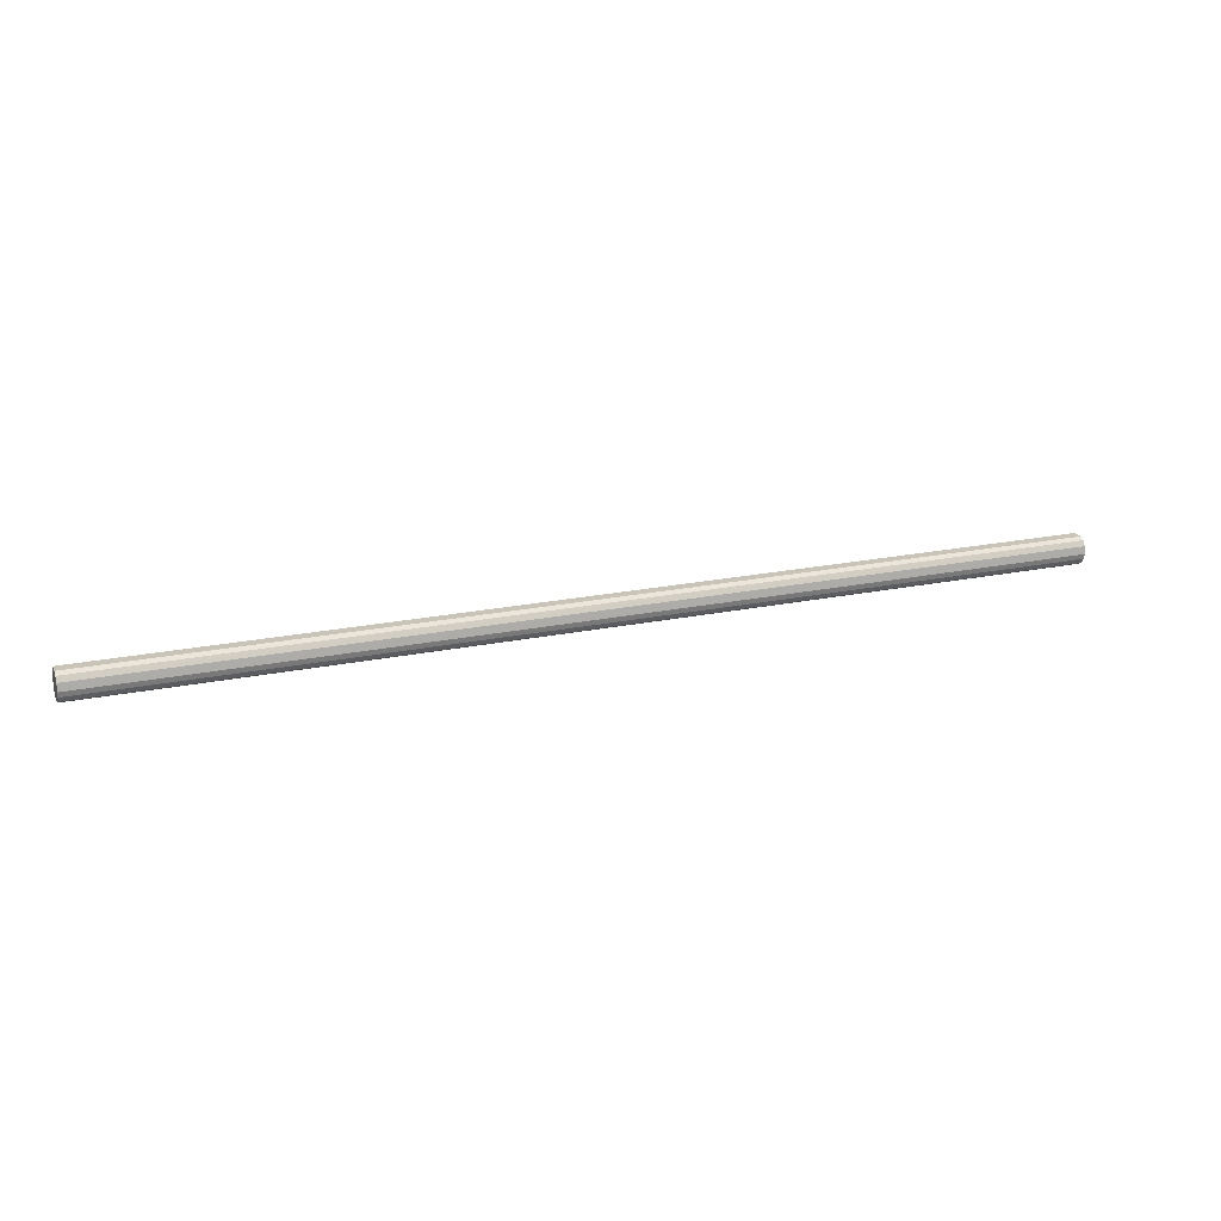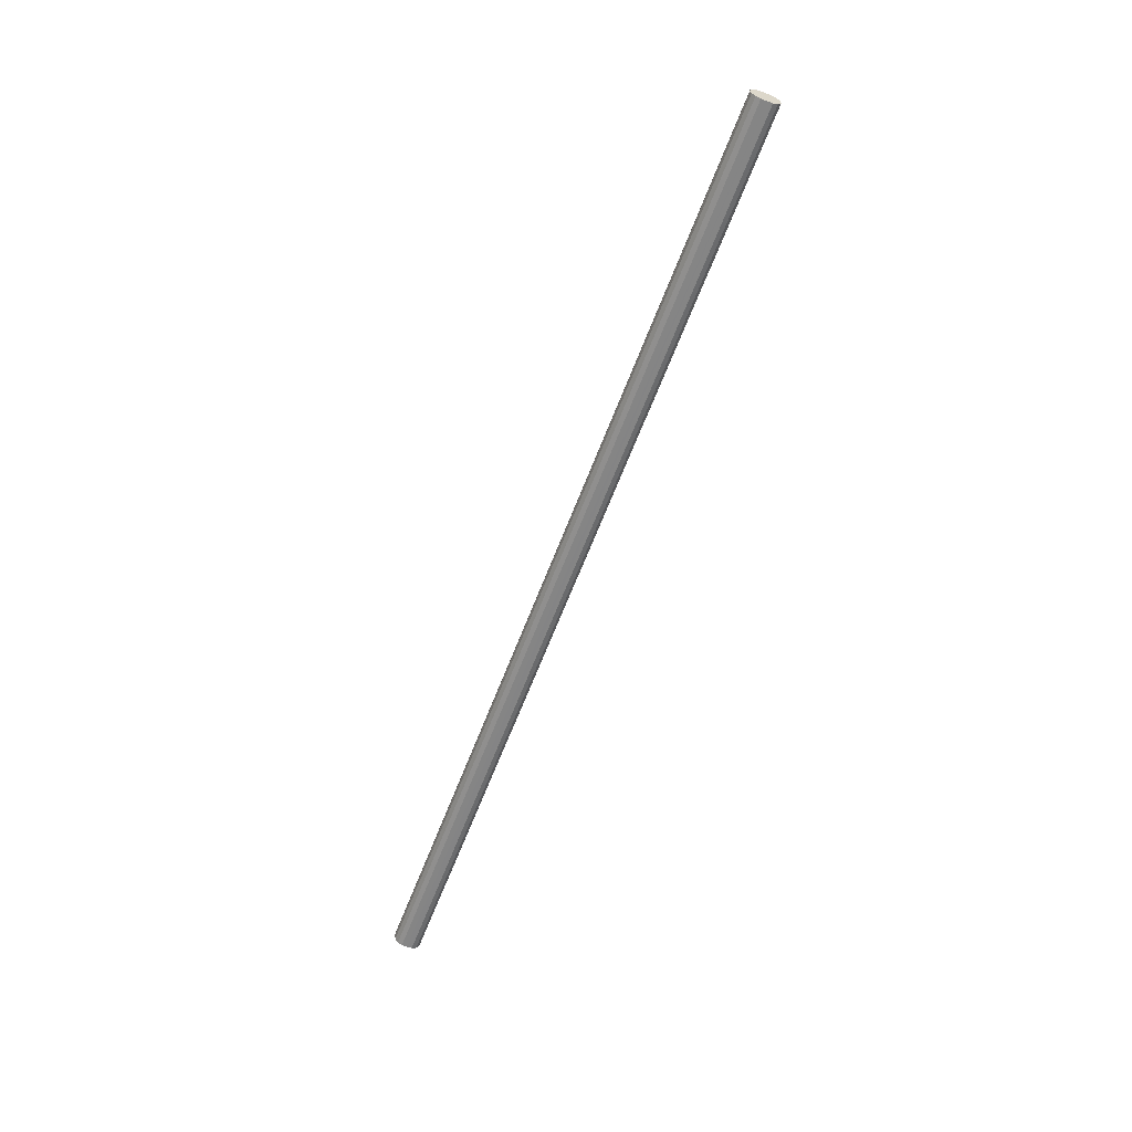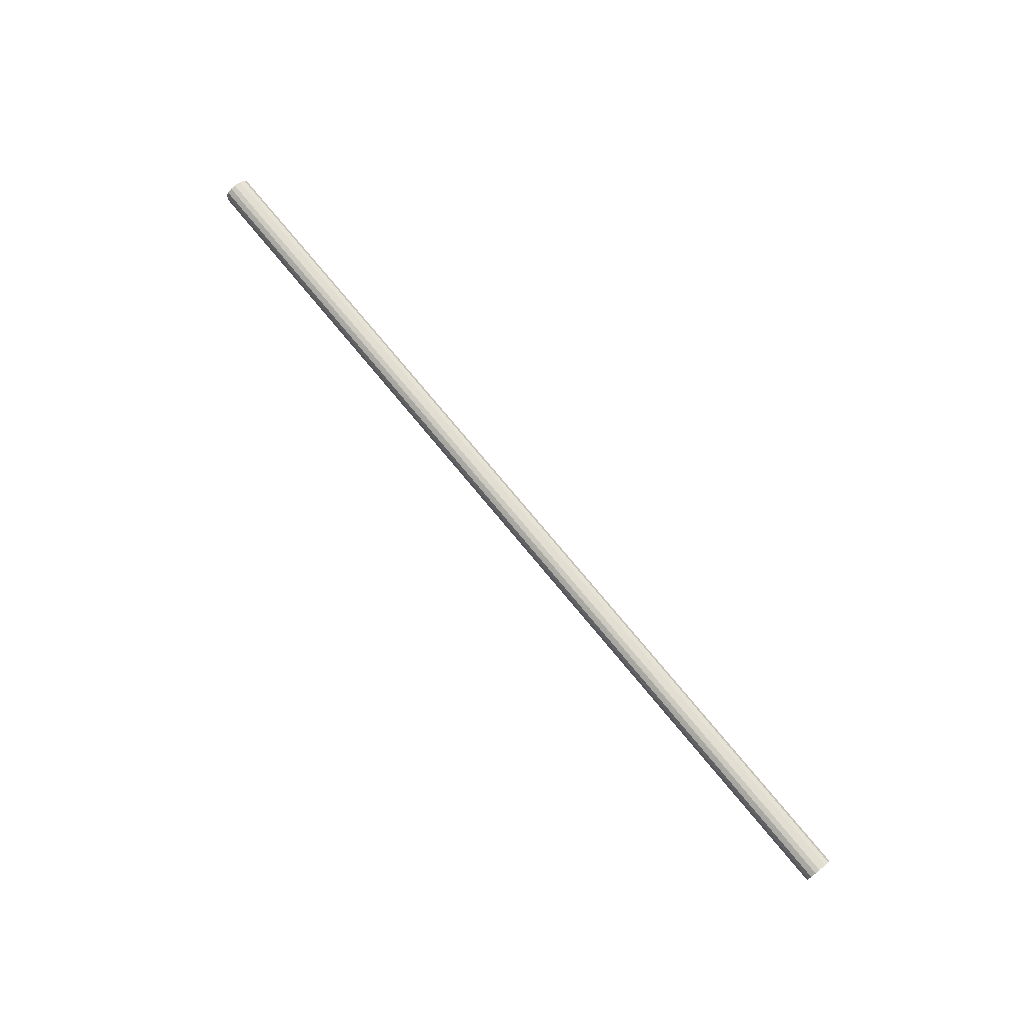
<metadata>
{"format":"obj","ext":"obj","renderer":"f3d","projection":"perspective","resolution":1024,"background":"white","views":[{"elev":20.1,"azim":158.8,"up":"+Y"},{"elev":-61.6,"azim":69.5,"up":"+Y"},{"elev":74.1,"azim":50.6,"up":"+Z"}]}
</metadata>
<code>
o 10290
v 2250 1881 17.21
v 2250 1881 17.21
v 2254 1881 17.21
v 2250 1881 17.2
v 2254 1881 17.21
v 2250 1882 17.21
v 2254 1882 17.21
v 2250 1881 17.18
v 2254 1881 17.2
v 2250 1882 17.2
v 2254 1882 17.2
v 2250 1881 17.16
v 2254 1881 17.18
v 2250 1882 17.18
v 2254 1882 17.18
v 2250 1881 17.14
v 2254 1881 17.16
v 2250 1882 17.16
v 2254 1882 17.16
v 2250 1881 17.12
v 2254 1881 17.14
v 2250 1882 17.14
v 2254 1882 17.14
v 2250 1881 17.1
v 2254 1881 17.12
v 2250 1882 17.12
v 2254 1882 17.12
v 2250 1881 17.1
v 2254 1881 17.1
v 2250 1882 17.1
v 2254 1882 17.1
v 2254 1881 17.1
v 2254 1881 17.21
v 2250 1881 17.21
v 2254 1881 17.21
v 2250 1881 17.2
v 2254 1881 17.2
v 2254 1882 17.21
v 2250 1881 17.21
v 2254 1882 17.2
v 2250 1882 17.21
v 2250 1881 17.18
v 2254 1881 17.18
v 2254 1882 17.18
v 2250 1882 17.2
v 2254 1882 17.16
v 2250 1882 17.18
v 2250 1881 17.16
v 2254 1881 17.16
v 2254 1882 17.14
v 2250 1882 17.16
v 2254 1882 17.12
v 2250 1882 17.14
v 2250 1881 17.14
v 2254 1881 17.14
v 2254 1882 17.1
v 2250 1882 17.12
v 2254 1881 17.1
v 2250 1882 17.1
v 2250 1881 17.12
v 2254 1881 17.12
v 2254 1881 17.1
v 2250 1881 17.1
v 2250 1881 17.1
v 2250 1881 17.16
v 2250 1881 17.21
v 2250 1881 17.21
v 2250 1881 17.2
v 2250 1882 17.21
v 2250 1881 17.18
v 2250 1882 17.2
v 2250 1881 17.16
v 2250 1882 17.18
v 2250 1881 17.14
v 2250 1882 17.16
v 2250 1881 17.12
v 2250 1882 17.14
v 2250 1881 17.1
v 2250 1882 17.12
v 2250 1881 17.1
v 2250 1882 17.1
v 2254 1881 17.16
v 2254 1881 17.21
v 2254 1881 17.21
v 2254 1882 17.21
v 2254 1881 17.2
v 2254 1882 17.2
v 2254 1881 17.18
v 2254 1882 17.18
v 2254 1881 17.16
v 2254 1882 17.16
v 2254 1881 17.14
v 2254 1882 17.14
v 2254 1881 17.12
v 2254 1882 17.12
v 2254 1881 17.1
v 2254 1882 17.1
v 2254 1881 17.1
f 1 2 3
f 2 4 5
f 6 1 7
f 4 8 9
f 10 6 11
f 8 12 13
f 14 10 15
f 12 16 17
f 18 14 19
f 16 20 21
f 22 18 23
f 20 24 25
f 26 22 27
f 24 28 29
f 30 26 31
f 28 30 32
f 33 34 35
f 35 36 37
f 38 39 33
f 40 41 38
f 37 42 43
f 44 45 40
f 46 47 44
f 43 48 49
f 50 51 46
f 52 53 50
f 49 54 55
f 56 57 52
f 58 59 56
f 55 60 61
f 62 63 58
f 61 64 62
f 65 66 67
f 65 68 66
f 65 67 69
f 65 70 68
f 65 69 71
f 65 72 70
f 65 71 73
f 65 74 72
f 65 73 75
f 65 76 74
f 65 75 77
f 65 78 76
f 65 77 79
f 65 80 78
f 65 79 81
f 65 81 80
f 82 83 84
f 82 85 83
f 82 84 86
f 82 87 85
f 82 86 88
f 82 89 87
f 82 88 90
f 82 91 89
f 82 90 92
f 82 93 91
f 82 92 94
f 82 95 93
f 82 94 96
f 82 97 95
f 82 96 98
f 82 98 97

</code>
